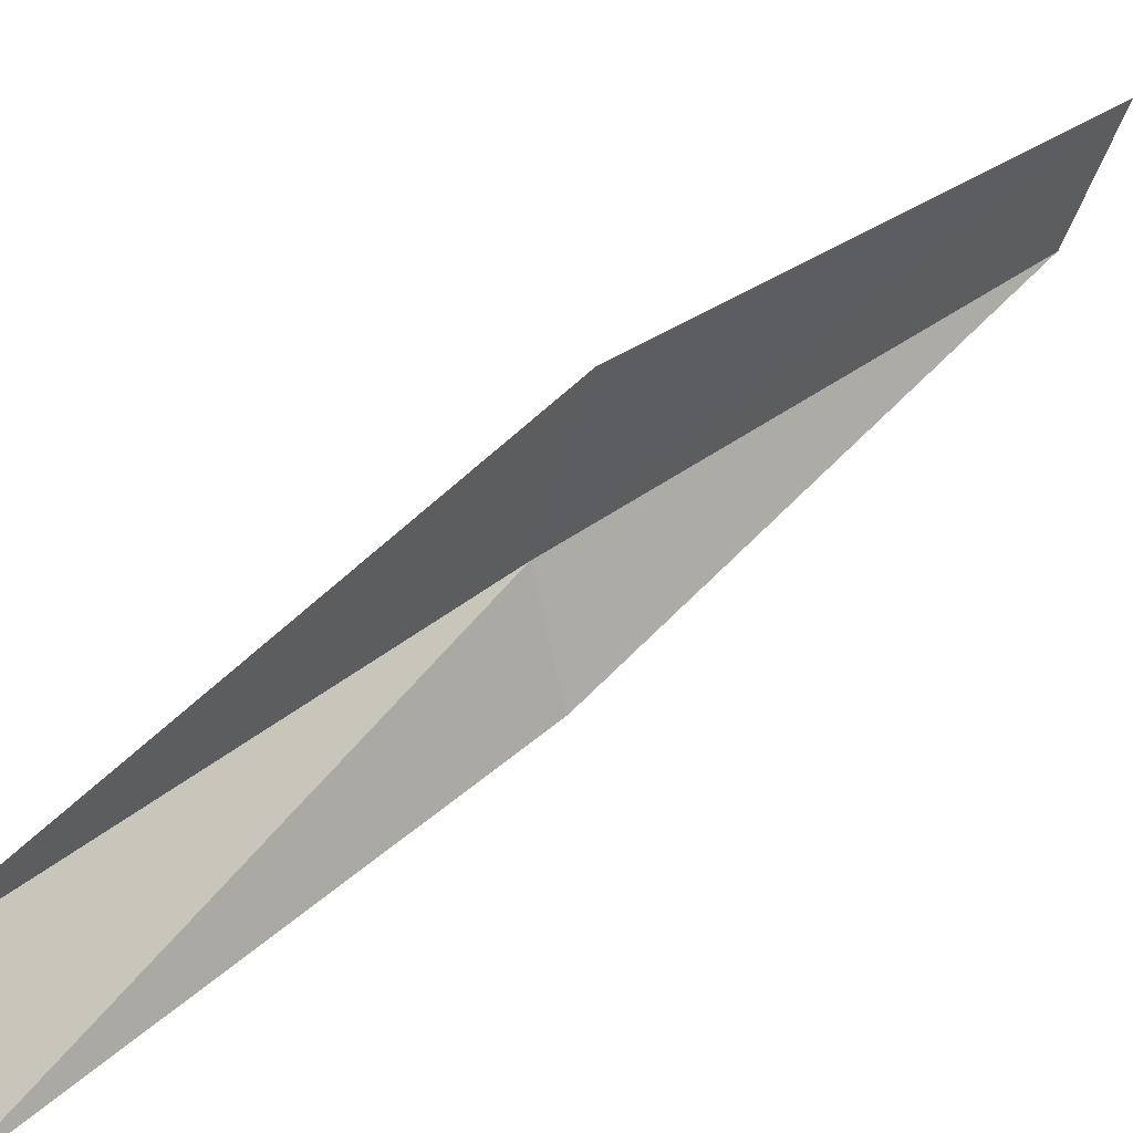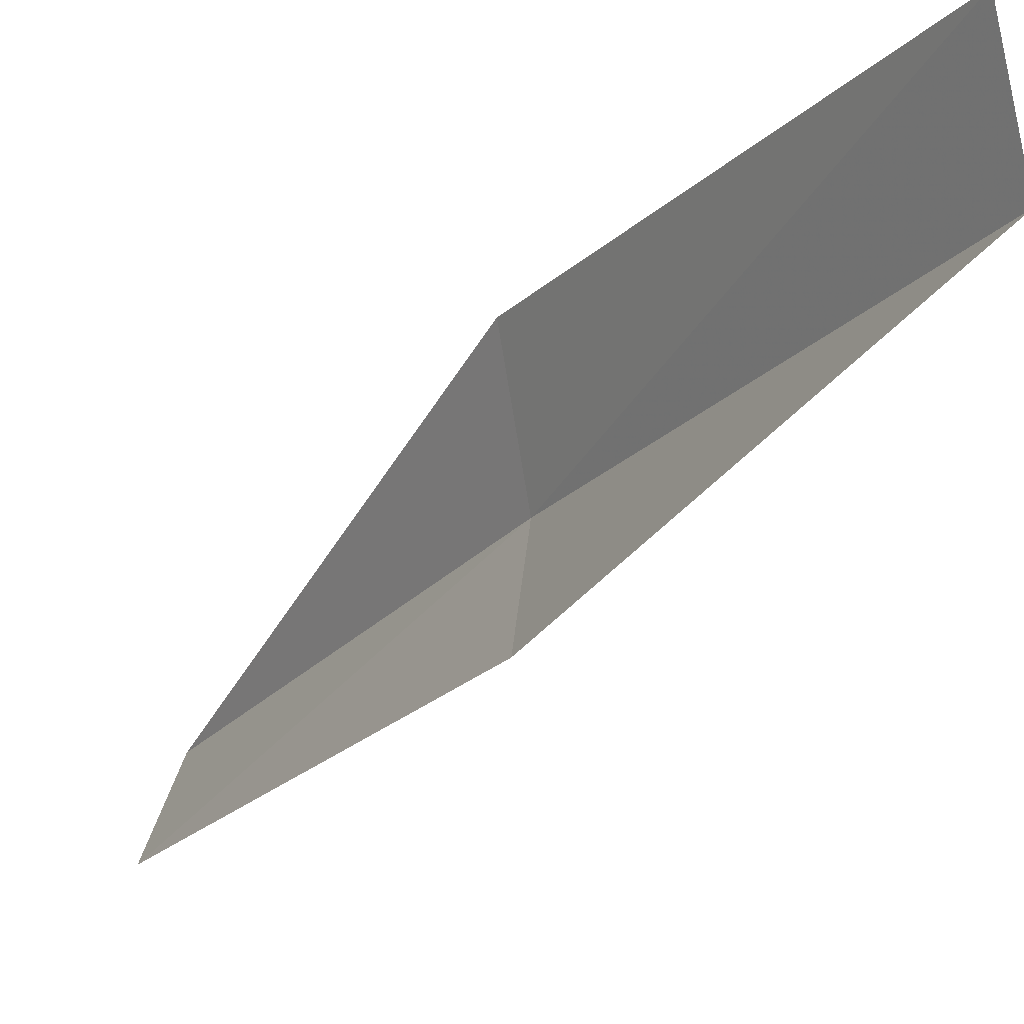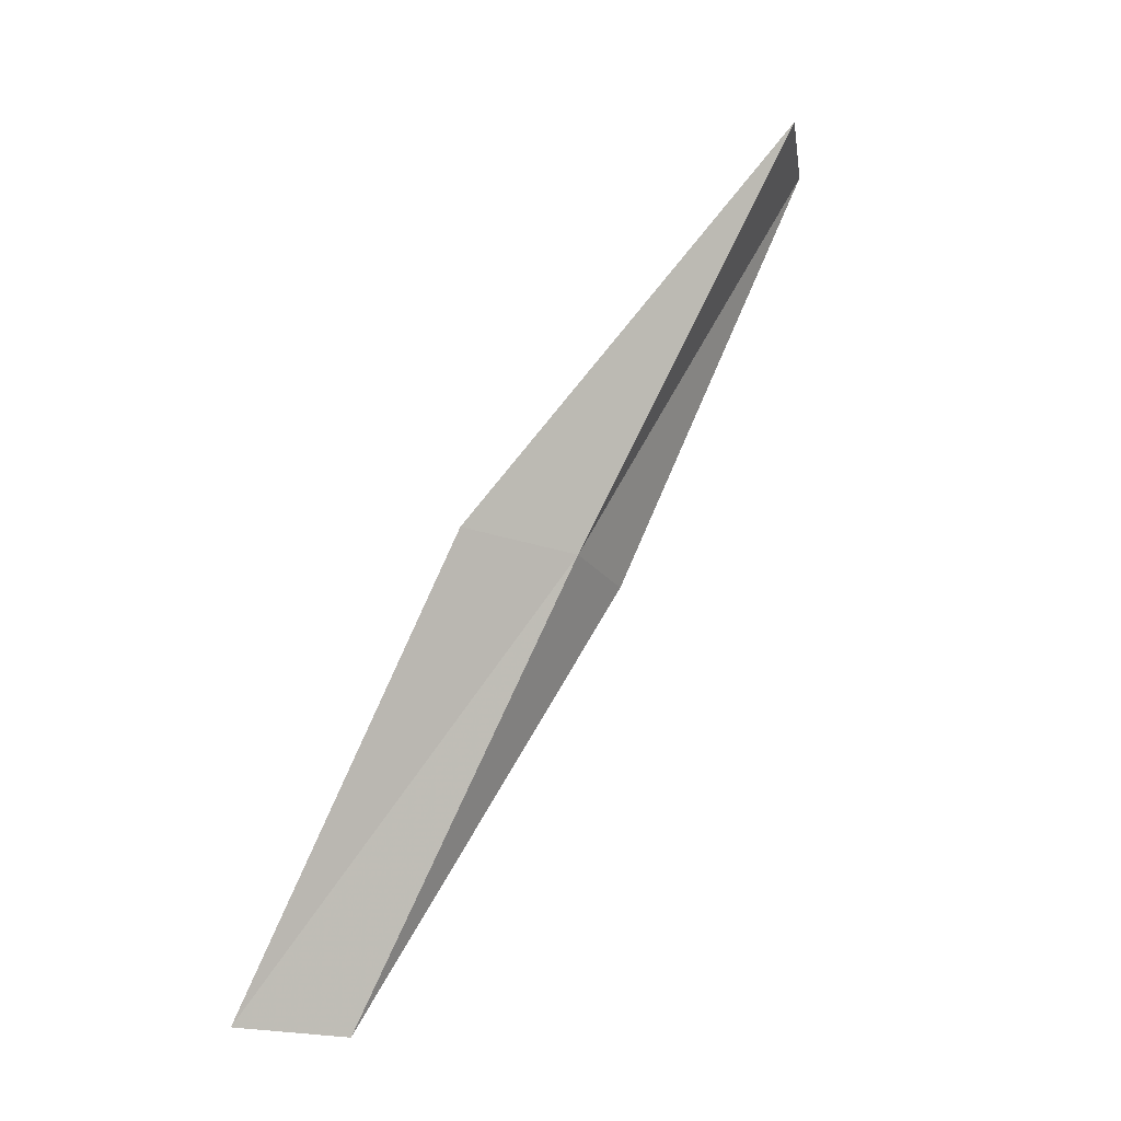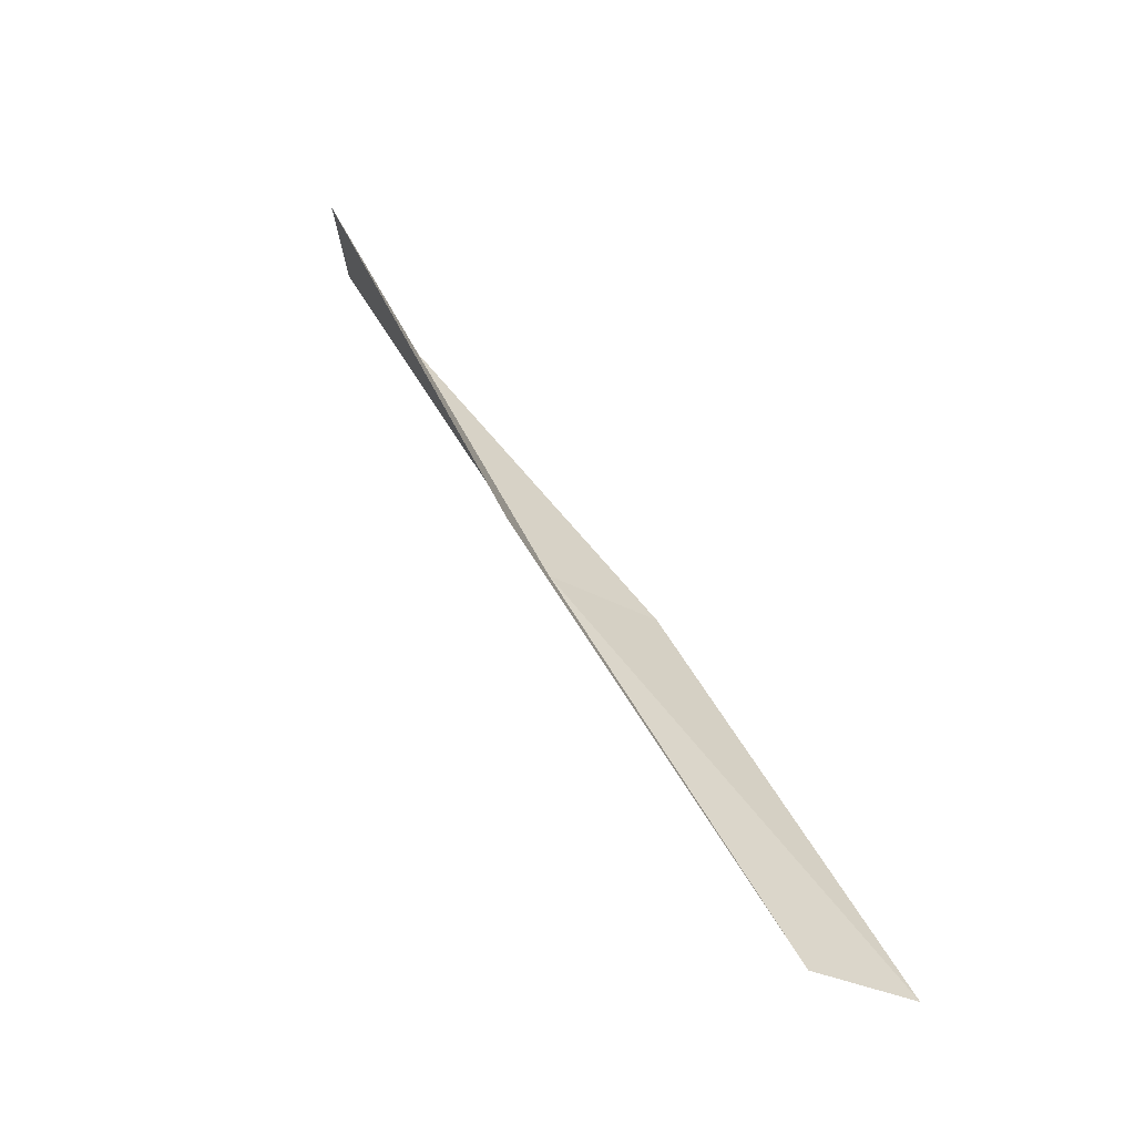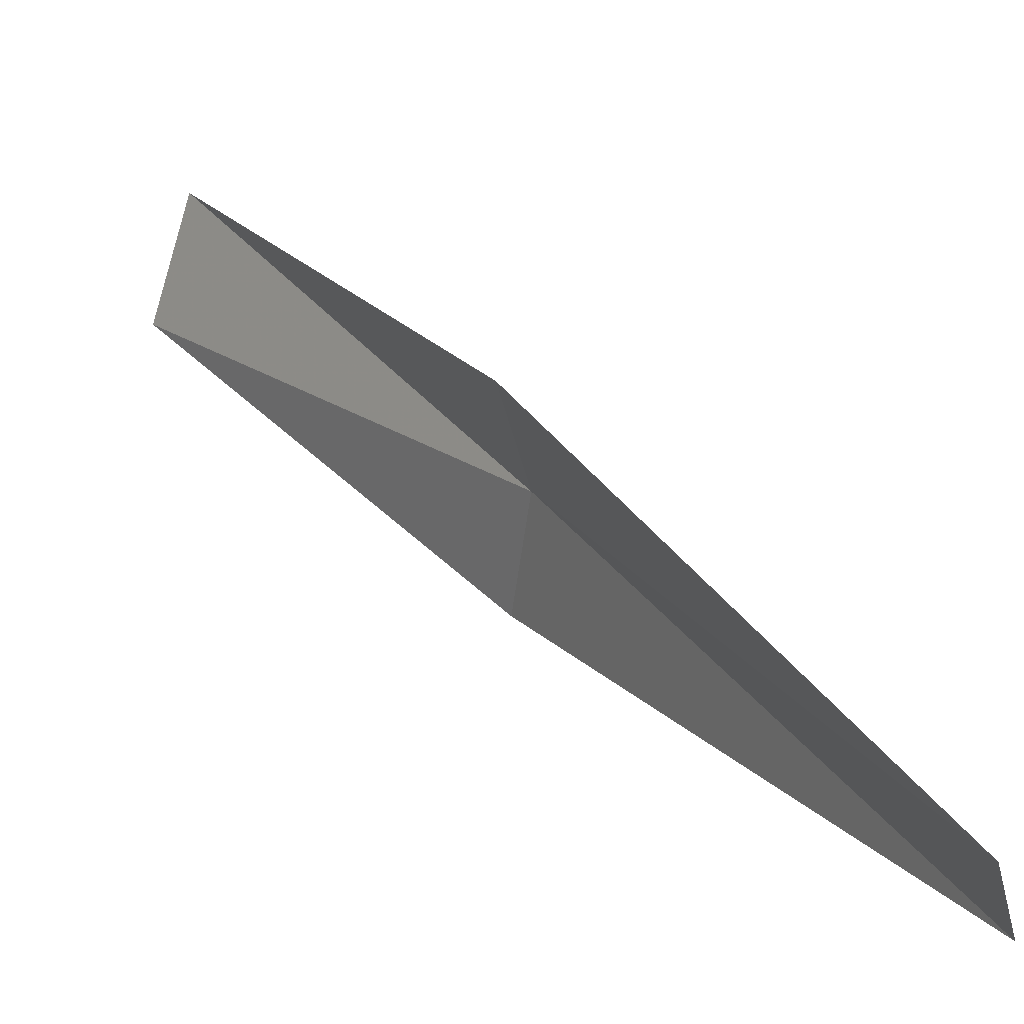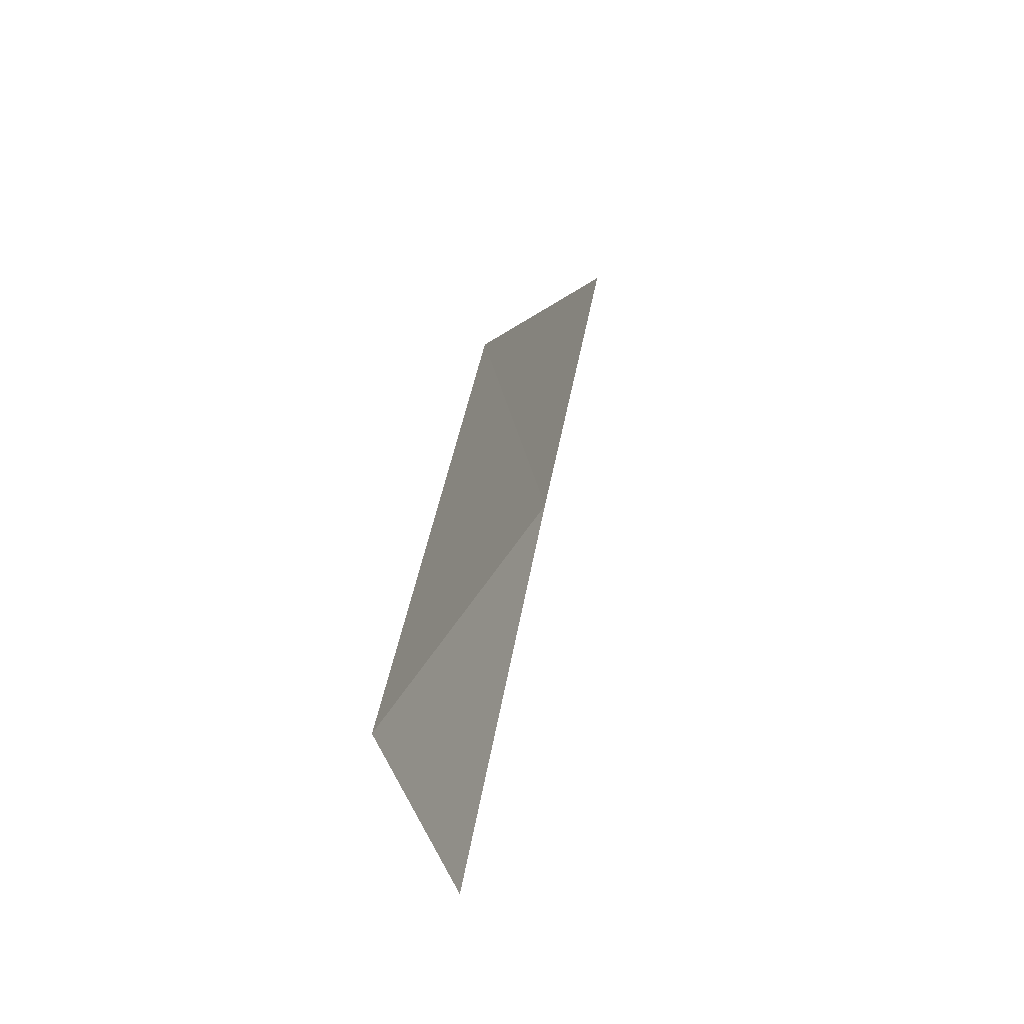
<metadata>
{"format":"obj","ext":"obj","renderer":"f3d","projection":"perspective","resolution":1024,"background":"white","views":[{"elev":22.8,"azim":18.8,"up":"+Y"},{"elev":-12.4,"azim":123.0,"up":"+Y"},{"elev":-22.1,"azim":-139.9,"up":"+Z"},{"elev":-36.1,"azim":36.8,"up":"+Z"},{"elev":43.8,"azim":123.6,"up":"+Y"},{"elev":31.4,"azim":160.0,"up":"+Y"}]}
</metadata>
<code>
v -27.41 9.541 8.717
v -27.02 10.75 8.717
v -29.47 8.652 13.08
v -28.93 7.768 13.08
v -27.18 8.622 8.717
v -24.91 11.31 4.359
v -25.33 10.25 4.359
f 1 3 2
f 1 5 4
f 1 4 3
f 1 6 7
f 1 2 6
f 1 7 5

</code>
